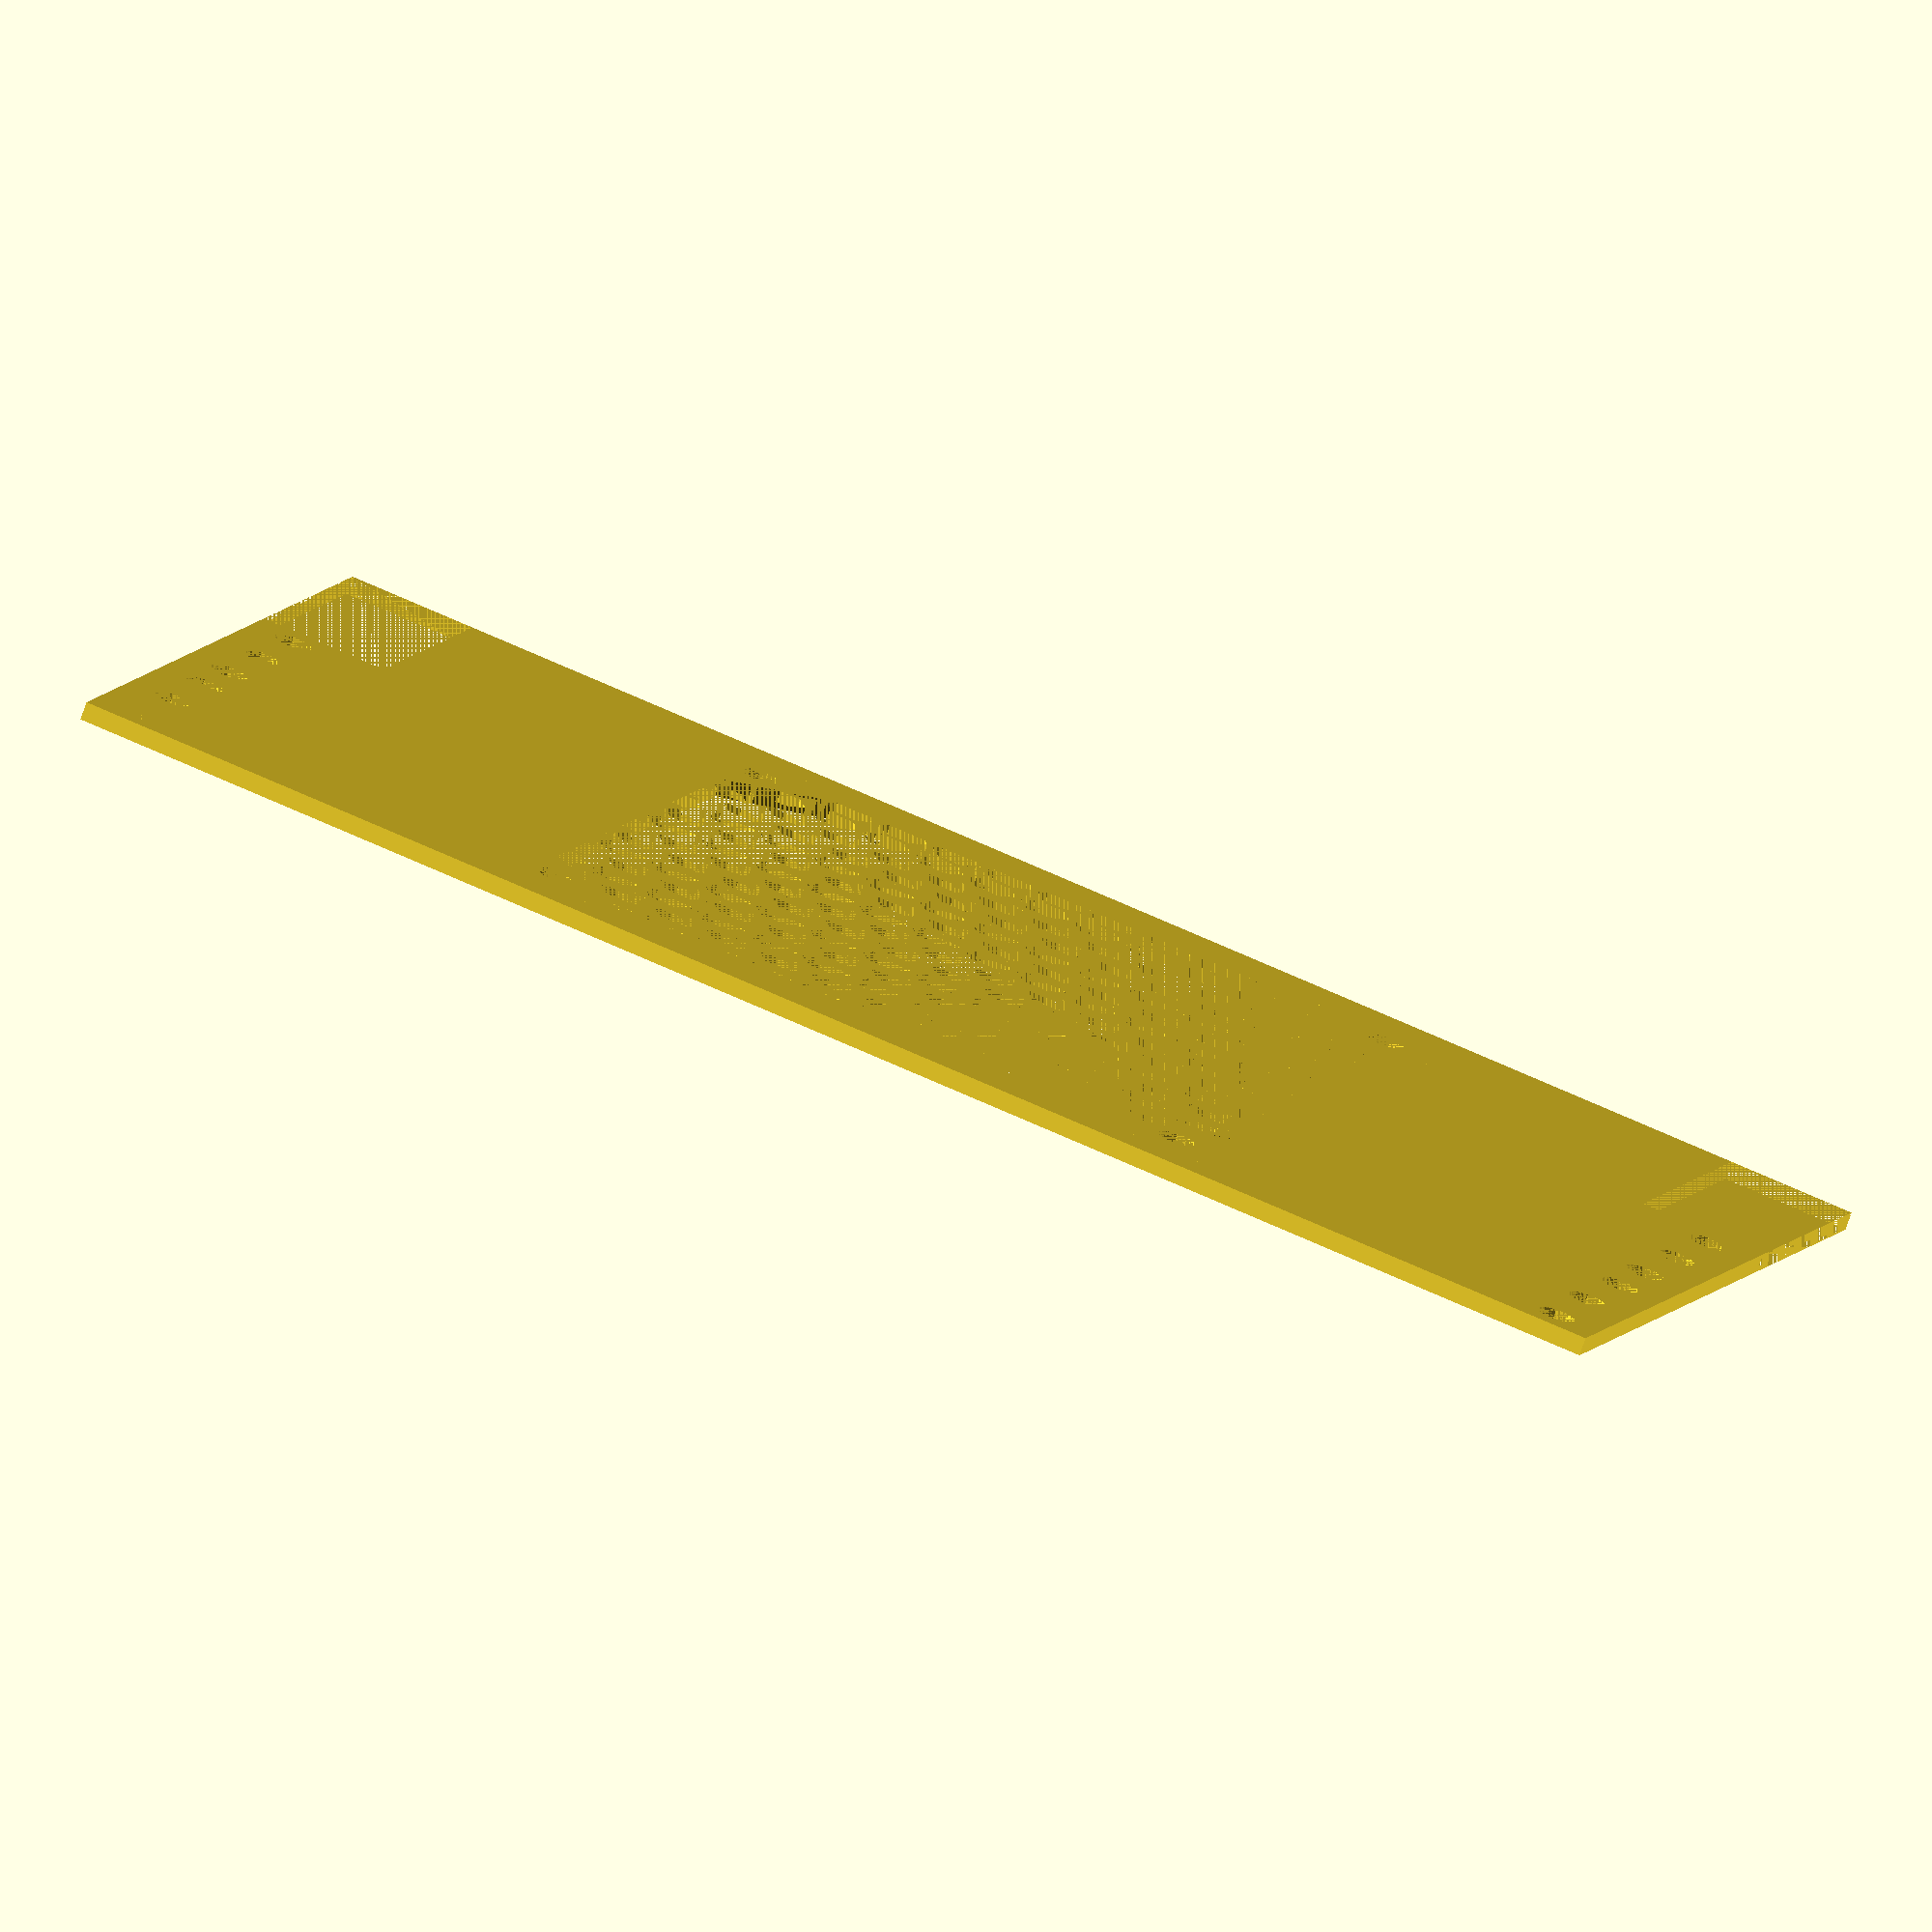
<openscad>
// Rack fan front plate with 2x 120mm and 2x 90mm fans
// Designed for 2U rack height (88.9mm), customizable width (e.g., 10" rack = 254mm)
unit_height = 44.45; // 1U height in mm

rack_width = 250;         // Customize as needed (standard 10" rack)
rack_height = 3 * unit_height;       // 2U height in mm
plate_thickness = 2.8;    // Set to match layer height (0.28mm * 10)

cutout_width = 20;
rack_screw_radius = 3;
rack_screw_offset = 7;

fan_width = 120; // Fan width in mm
fan_screw_radius = 3;
fan_screw_offset = 8;
fan_corner_buffer = 24;

difference() {
  union() {
    difference() {
      cube([rack_width, rack_height, plate_thickness]);

      for (x = [0, rack_width]) {
        for (y = [6.35, 22.225, 38.1]) {
          for (y1 = [0, unit_height]) {
            translate([(x == 0) ? rack_screw_offset : x - rack_screw_offset, y + y1, 0]) {
              cylinder(h = plate_thickness, r = rack_screw_radius);
            }
          }
        }

        translate([(x == 0) ? 0 : x - cutout_width, 2 * unit_height, 0]) {
          cube([cutout_width, unit_height, plate_thickness]);
        }
      }

      translate([(rack_width / 2) - (fan_width / 2) + 5, (rack_height / 2) - (fan_width / 2) + 5, 0]) {
        difference() {
          cube([fan_width - 10, fan_width - 10, plate_thickness]);

          hex_size = 8;
          hex_height = sqrt(3) * hex_size;
          linear_extrude(height = plate_thickness) {
            difference() {
              square([fan_width - 10, fan_width - 10], center=false);
              union() {
                for (x = [0 : hex_size*1.1 : fan_width - 10]) {
                  for (y = [0 : hex_height*0.6 : fan_width - 10]) {
                    translate([x + ((floor(y/hex_height) % 2) * hex_size * 0.55), y]) {
                      circle(r=hex_size/2, $fn=6);
                    }
                  }
                }
              }
            }
          }
        }
      }
    }

    translate([rack_width / 2, rack_height / 2, 0]) {
      for (i = [0 : 3]) {
        rotate([0, 0, i * 90]) {
          translate([-fan_width/2, -fan_width/2, 0]) {
            linear_extrude(height = plate_thickness) {
              points = [[0, 0], [fan_corner_buffer, 0], [0, fan_corner_buffer]];
              paths = [[0, 2, 1]];
              convexity = 10;
              polygon(points = points, paths = paths, convexity = convexity);
            }
          }
        }
      }
    }
  }

  translate([rack_width / 2, rack_height / 2, 0]) {
    for (i = [0 : 3]) {
      rotate([0, 0, i * 90]) {
        translate([fan_width/2 - fan_screw_offset, fan_width/2 - fan_screw_offset, 0]) {
          cylinder(h = plate_thickness, r = fan_screw_radius);
        }
      }
    }
  }
}

</openscad>
<views>
elev=255.3 azim=161.6 roll=19.1 proj=o view=wireframe
</views>
